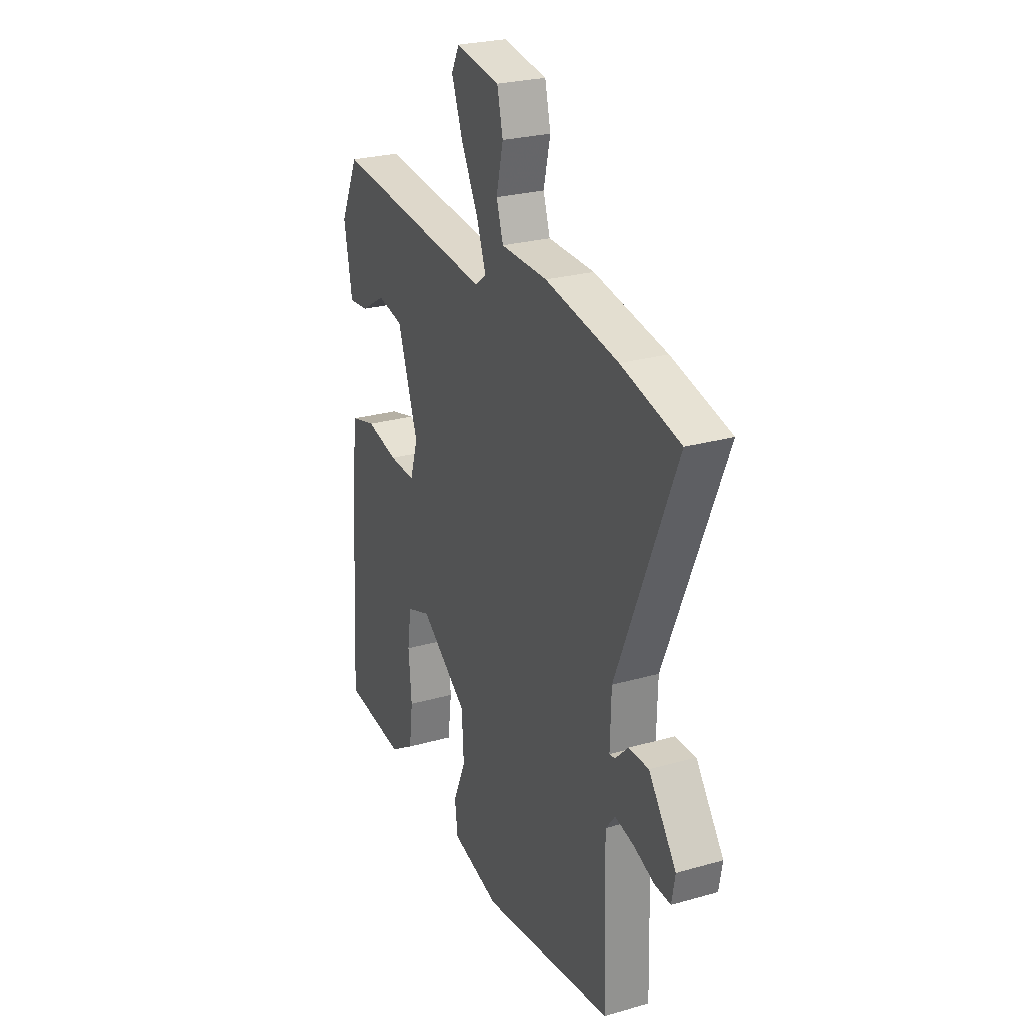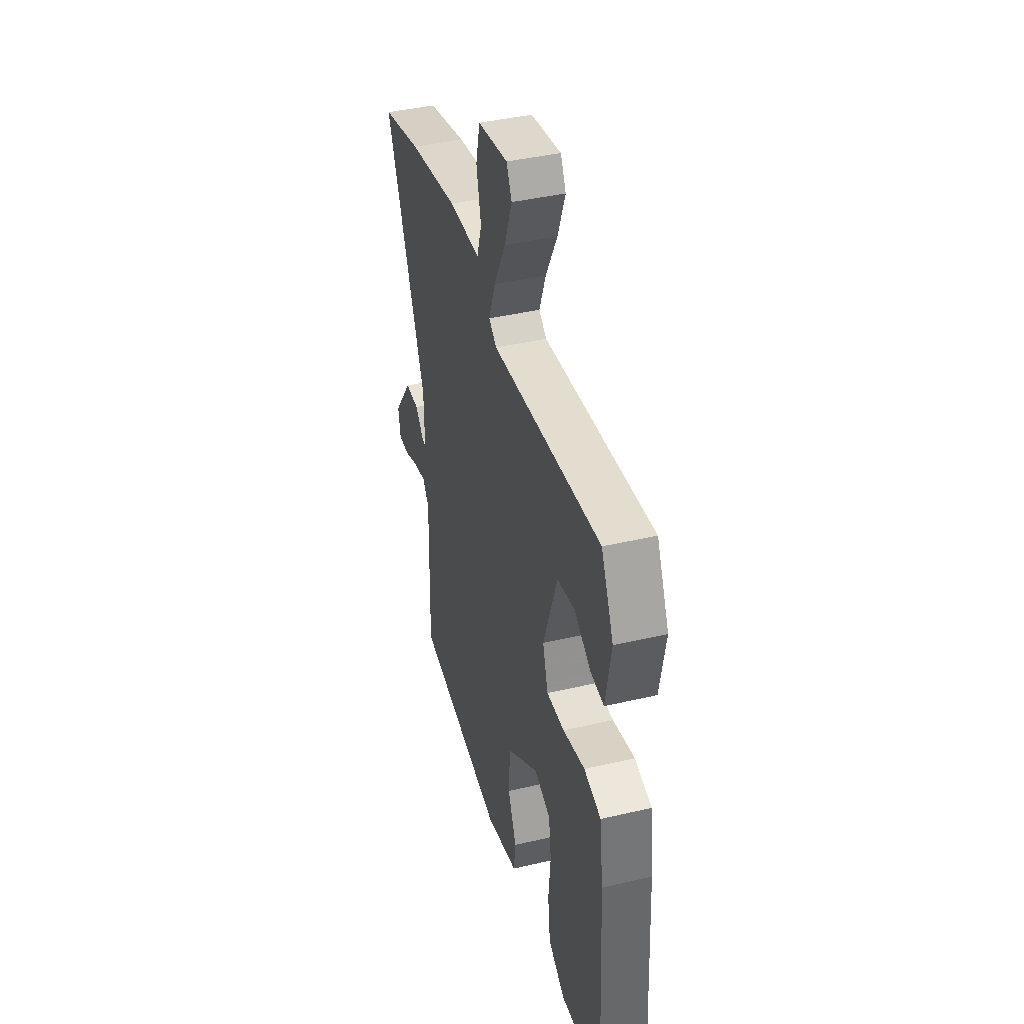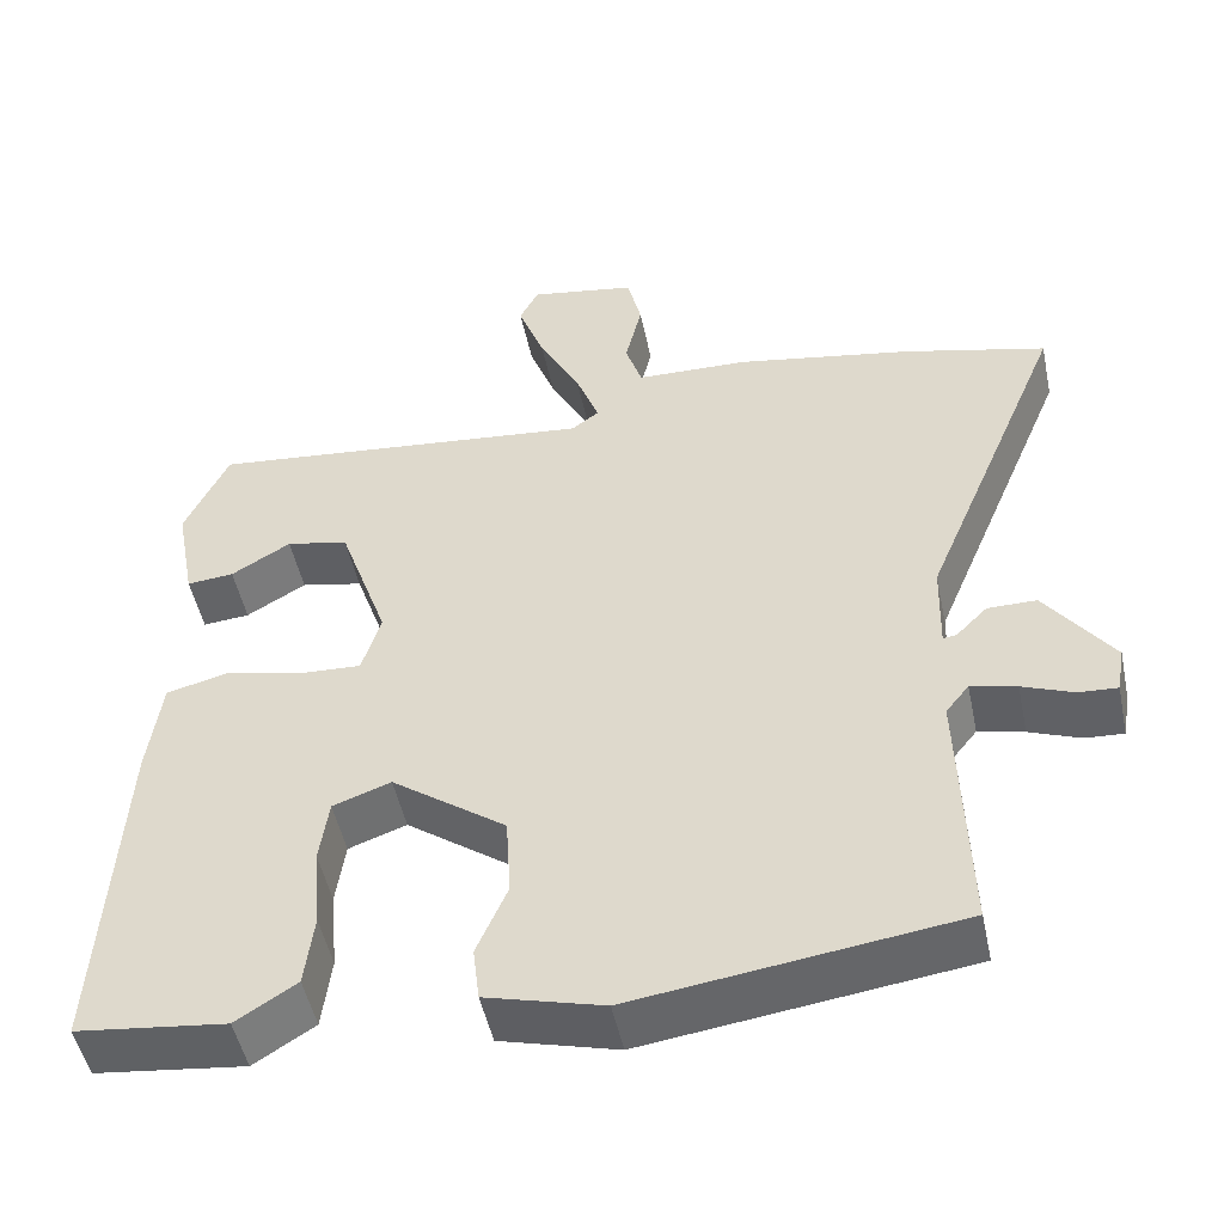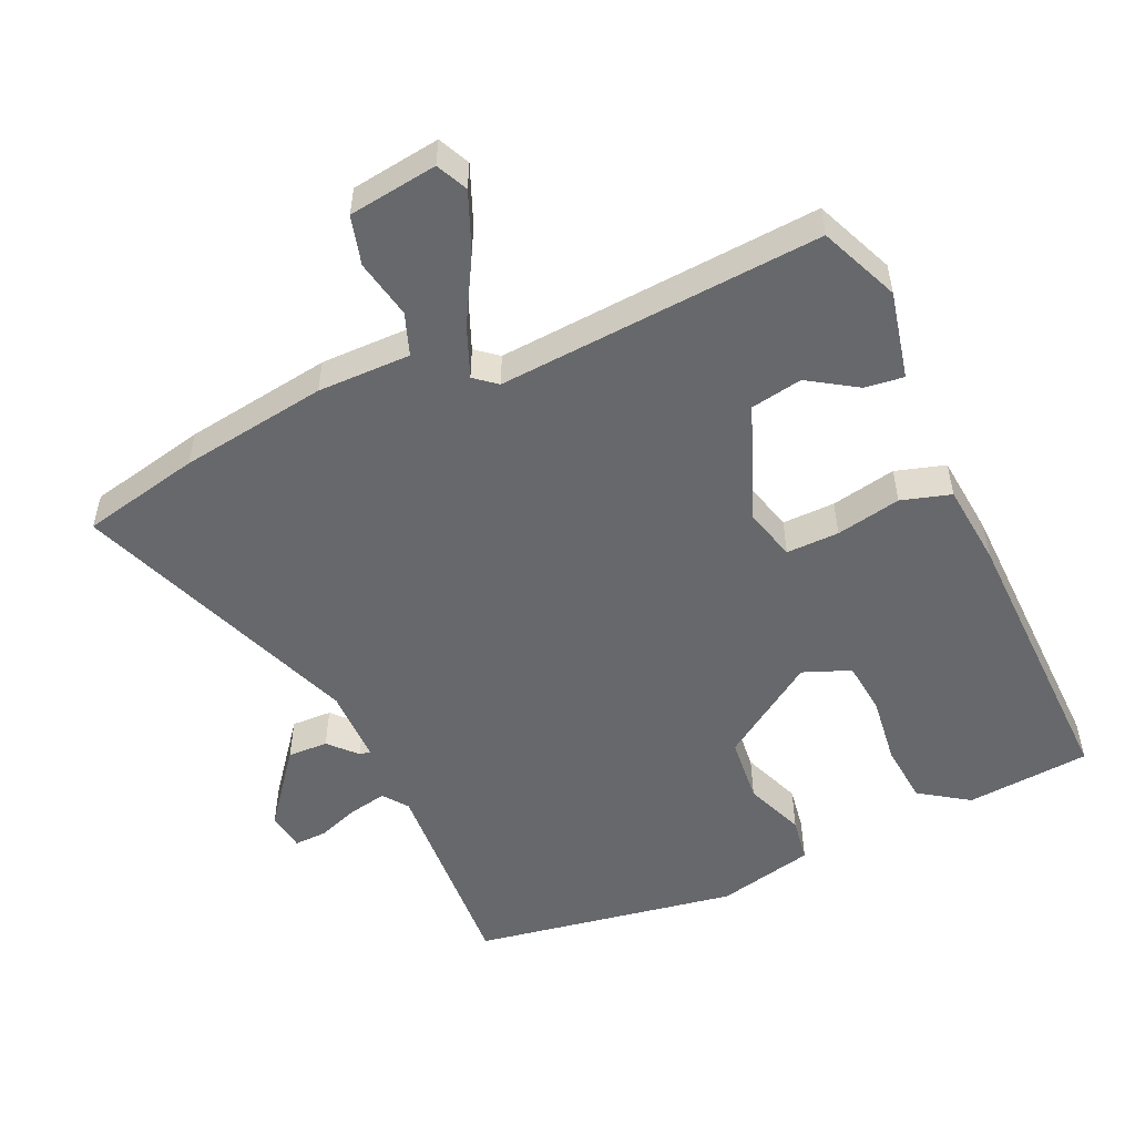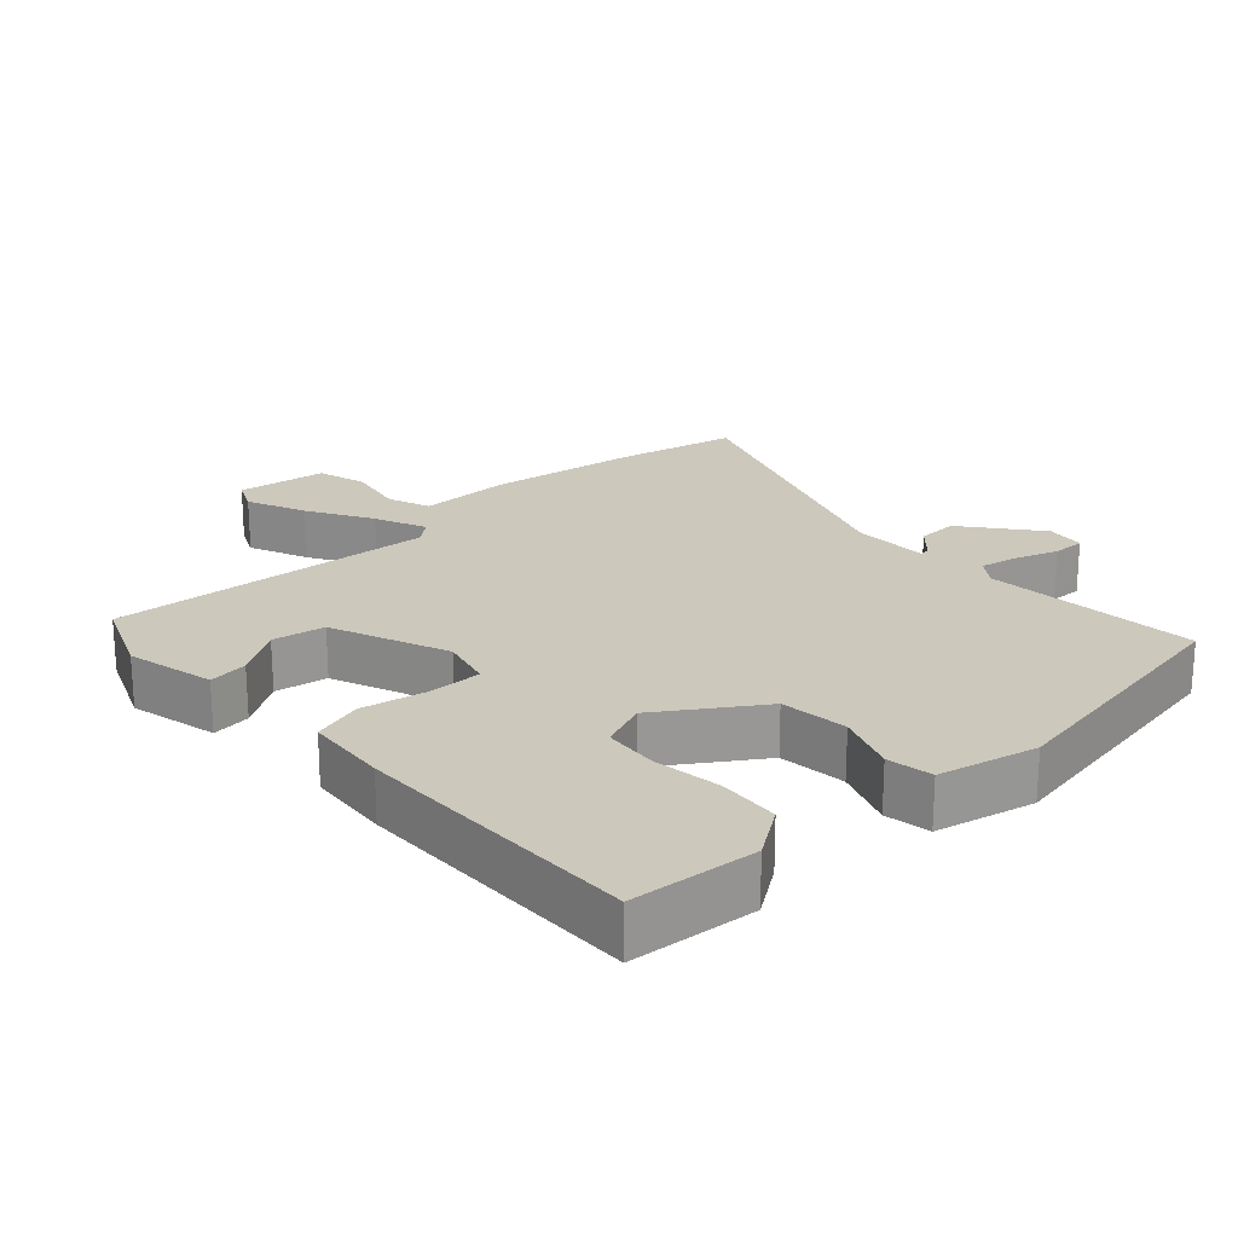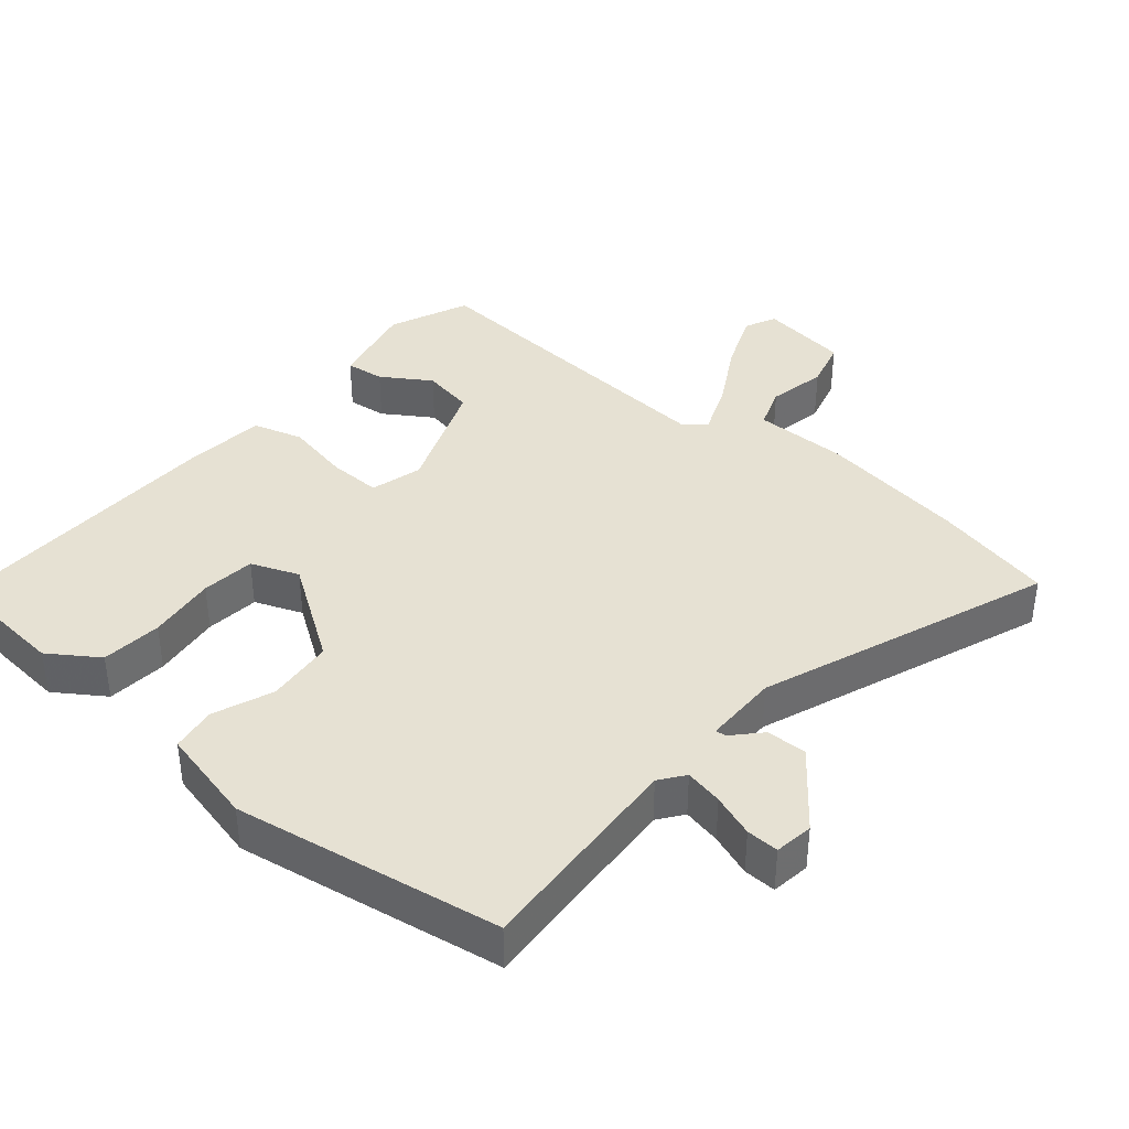
<metadata>
{"format":"obj","ext":"obj","renderer":"f3d","projection":"perspective","resolution":1024,"background":"white","views":[{"elev":25.6,"azim":-114.5,"up":"+Z"},{"elev":41.4,"azim":74.2,"up":"+Z"},{"elev":-49.8,"azim":-168.1,"up":"+Z"},{"elev":-52.5,"azim":22.4,"up":"+Y"},{"elev":22.2,"azim":135.1,"up":"+Y"},{"elev":38.8,"azim":-141.7,"up":"+Y"}]}
</metadata>
<code>
v -0.649 0.07 0.462
v -0.477 0.07 0.506
v -0.263 0.07 0.545
v -0.127 0.07 0.549
v -0.107 0.07 0.611
v -0.127 0.07 0.696
v -0.11 0.07 0.768
v 0.019 0.07 0.79
v 0.042 0.07 0.745
v 0.01 0.07 0.659
v -0.04 0.07 0.563
v -0.068 0.07 0.487
v -0.035 0.07 0.462
v 0.435 0.07 0.512
v 0.488 0.07 0.398
v 0.464 0.07 0.269
v 0.407 0.07 0.274
v 0.335 0.07 0.317
v 0.26 0.07 0.301
v 0.2 0.07 0.129
v 0.223 0.07 0.054
v 0.3 0.07 0.058
v 0.394 0.07 0.08
v 0.467 0.07 0.061
v 0.483 0.07 -0.059
v 0.507 0.07 -0.475
v 0.326 0.07 -0.497
v 0.253 0.07 -0.451
v 0.242 0.07 -0.363
v 0.251 0.07 -0.263
v 0.24 0.07 -0.185
v 0.17 0.07 -0.16
v 0.032 0.07 -0.26
v 0.026 0.07 -0.358
v 0.063 0.07 -0.444
v 0.055 0.07 -0.51
v -0.086 0.07 -0.548
v -0.475 0.07 -0.496
v -0.466 0.07 -0.184
v -0.494 0.07 -0.149
v -0.549 0.07 -0.162
v -0.61 0.07 -0.186
v -0.657 0.07 -0.189
v -0.667 0.07 -0.133
v -0.586 0.07 -0.022
v -0.527 0.07 -0.022
v -0.489 0.07 -0.06
v -0.473 0.07 -0.062
v -0.476 0.07 0.047
v -0.649 0 0.462
v -0.477 0 0.506
v -0.263 0 0.545
v -0.127 0 0.549
v -0.107 0 0.611
v -0.127 0 0.696
v -0.11 0 0.768
v 0.019 0 0.79
v 0.042 0 0.745
v 0.01 0 0.659
v -0.04 0 0.563
v -0.068 0 0.487
v -0.035 0 0.462
v 0.435 0 0.512
v 0.488 0 0.398
v 0.464 0 0.269
v 0.407 0 0.274
v 0.335 0 0.317
v 0.26 0 0.301
v 0.2 0 0.129
v 0.223 0 0.054
v 0.3 0 0.058
v 0.394 0 0.08
v 0.467 0 0.061
v 0.483 0 -0.059
v 0.507 0 -0.475
v 0.326 0 -0.497
v 0.253 0 -0.451
v 0.242 0 -0.363
v 0.251 0 -0.263
v 0.24 0 -0.185
v 0.17 0 -0.16
v 0.032 0 -0.26
v 0.026 0 -0.358
v 0.063 0 -0.444
v 0.055 0 -0.51
v -0.086 0 -0.548
v -0.475 0 -0.496
v -0.466 0 -0.184
v -0.494 0 -0.149
v -0.549 0 -0.162
v -0.61 0 -0.186
v -0.657 0 -0.189
v -0.667 0 -0.133
v -0.586 0 -0.022
v -0.527 0 -0.022
v -0.489 0 -0.06
v -0.473 0 -0.062
v -0.476 0 0.047
f 45 46 47
f 44 45 47
f 43 44 47
f 42 43 47
f 41 42 47
f 40 41 47 48
f 39 40 48
f 37 38 39
f 36 37 39
f 35 36 39
f 34 35 39
f 39 48 49
f 34 39 49
f 33 34 49
f 28 29 30
f 27 28 30
f 26 27 30
f 25 26 30
f 24 25 30
f 23 24 30
f 22 23 30
f 21 22 30 31
f 20 21 31 32
f 16 17 18
f 15 16 18
f 14 15 18
f 13 14 18 19
f 9 10 11
f 8 9 11
f 7 8 11
f 6 7 11
f 5 6 11
f 4 5 11 12
f 3 4 12
f 2 3 12
f 1 2 12
f 49 1 12
f 33 49 12
f 32 33 12
f 20 32 12
f 20 12 13
f 13 19 20
f 96 95 94
f 96 94 93
f 96 93 92
f 96 92 91
f 96 91 90
f 97 96 90 89
f 97 89 88
f 88 87 86
f 88 86 85
f 88 85 84
f 88 84 83
f 98 97 88
f 98 88 83
f 98 83 82
f 79 78 77
f 79 77 76
f 79 76 75
f 79 75 74
f 79 74 73
f 79 73 72
f 79 72 71
f 80 79 71 70
f 81 80 70 69
f 67 66 65
f 67 65 64
f 67 64 63
f 68 67 63 62
f 60 59 58
f 60 58 57
f 60 57 56
f 60 56 55
f 60 55 54
f 61 60 54 53
f 61 53 52
f 61 52 51
f 61 51 50
f 61 50 98
f 61 98 82
f 61 82 81
f 61 81 69
f 62 61 69
f 69 68 62
f 1 50 51 2
f 2 51 52 3
f 3 52 53 4
f 4 53 54 5
f 5 54 55 6
f 6 55 56 7
f 7 56 57 8
f 8 57 58 9
f 9 58 59 10
f 10 59 60 11
f 11 60 61 12
f 12 61 62 13
f 13 62 63 14
f 14 63 64 15
f 15 64 65 16
f 16 65 66 17
f 17 66 67 18
f 18 67 68 19
f 19 68 69 20
f 20 69 70 21
f 21 70 71 22
f 22 71 72 23
f 23 72 73 24
f 24 73 74 25
f 25 74 75 26
f 26 75 76 27
f 27 76 77 28
f 28 77 78 29
f 29 78 79 30
f 30 79 80 31
f 31 80 81 32
f 32 81 82 33
f 33 82 83 34
f 34 83 84 35
f 35 84 85 36
f 36 85 86 37
f 37 86 87 38
f 38 87 88 39
f 39 88 89 40
f 40 89 90 41
f 41 90 91 42
f 42 91 92 43
f 43 92 93 44
f 44 93 94 45
f 45 94 95 46
f 46 95 96 47
f 47 96 97 48
f 48 97 98 49
f 49 98 50 1

</code>
